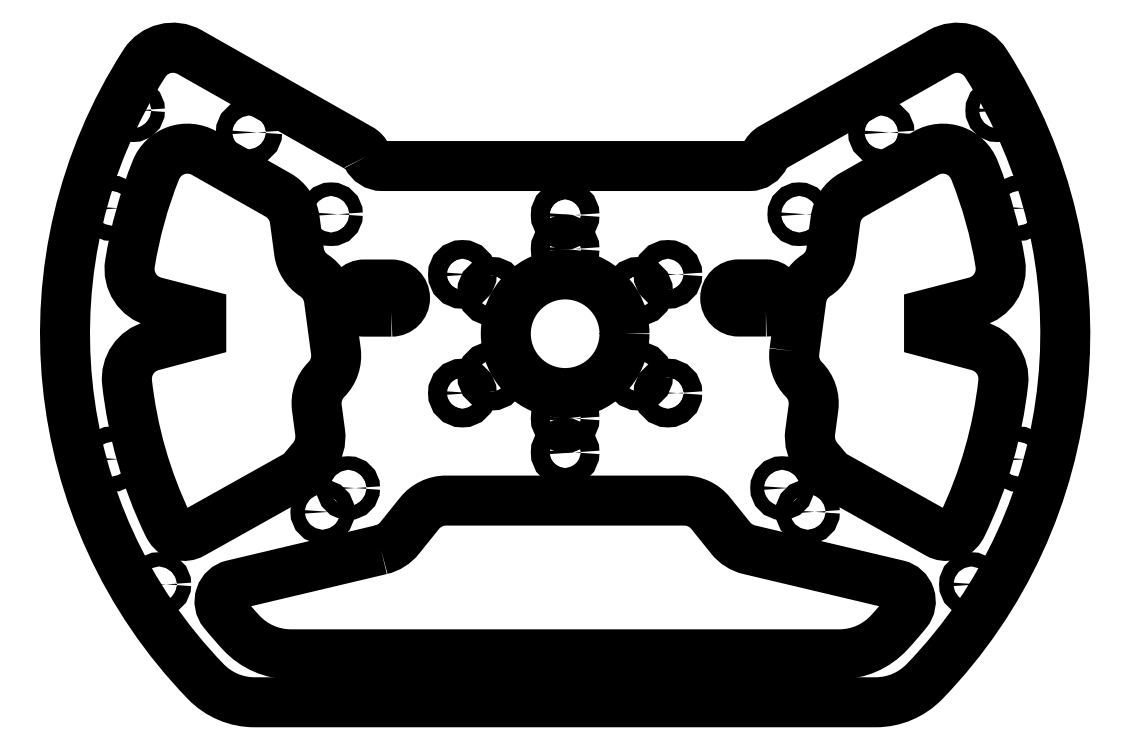
<metadata>
{"format":"dxf","ext":"dxf","renderer":"ezdxf+matplotlib","layout":"modelspace","background":"white","min_lineweight":24,"dpi":150}
</metadata>
<code>
0
SECTION
2
ENTITIES
0
CIRCLE
8
0
10
93.24
20
59.38
30
0
40
2.4
210
0
220
-0
230
1
0
CIRCLE
8
0
10
-93.24
20
59.38
30
0
40
2.4
210
0
220
-0
230
1
0
LWPOLYLINE
8
0
90
16
70
1
43
0
10
-54.3
20
-63.71
42
0.1666
10
-48.81
20
-60.25
10
-42.93
20
-52.94
42
-0.227
10
-35.14
20
-49.21
10
35.14
20
-49.21
42
-0.227
10
42.93
20
-52.94
10
48.81
20
-60.25
42
0.1666
10
54.3
20
-63.71
10
98.07
20
-74.08
42
-0.5533
10
100.8
20
-82.1
42
-0.01528
10
95.59
20
-88.11
42
-0.2095
10
80.88
20
-94.55
10
-80.88
20
-94.55
42
-0.2095
10
-95.59
20
-88.11
42
-0.01528
10
-100.8
20
-82.1
42
-0.5533
10
-98.07
20
-74.08
0
CIRCLE
8
0
10
69.04
20
35.25
30
0
40
2
210
0
220
-0
230
1
0
CIRCLE
8
0
10
127.4
20
65.92
30
0
40
2
210
0
220
-0
230
1
0
CIRCLE
8
0
10
63.97
20
-45.52
30
0
40
2
210
0
220
-0
230
1
0
CIRCLE
8
0
10
-69.04
20
35.25
30
0
40
2
210
0
220
0
230
1
0
CIRCLE
8
0
10
-127.4
20
65.92
30
0
40
2
210
0
220
0
230
1
0
CIRCLE
8
0
10
-63.97
20
-45.52
30
0
40
2
210
0
220
0
230
1
0
CIRCLE
8
0
10
44.8
20
-101.5
30
0
40
2.1
210
0
220
0
230
1
0
CIRCLE
8
0
10
-71.55
20
-52.53
30
0
40
2.1
210
0
220
0
230
1
0
CIRCLE
8
0
10
119.8
20
-73.93
30
0
40
2.1
210
0
220
0
230
1
0
CIRCLE
8
0
10
-44.8
20
-101.5
30
0
40
2.1
210
0
220
0
230
1
0
CIRCLE
8
0
10
-119.8
20
-73.93
30
0
40
2.1
210
0
220
0
230
1
0
CIRCLE
8
0
10
71.55
20
-52.53
30
0
40
2.1
210
0
220
0
230
1
0
CIRCLE
8
0
10
133.7
20
37
30
0
40
2.25
210
0
220
-0
230
1
0
CIRCLE
8
0
10
-133.7
20
-37
30
0
40
2.25
210
0
220
-0
230
1
0
LWPOLYLINE
8
0
90
4
70
1
43
0
10
-51.23
20
6.514
10
-59.23
20
6.514
42
-1
10
-59.23
20
14.51
10
-51.23
20
14.51
42
-1
0
CIRCLE
8
0
10
133.7
20
-37
30
0
40
2.25
210
0
220
-0
230
1
0
CIRCLE
8
0
10
-133.7
20
37
30
0
40
2.25
210
0
220
-0
230
1
0
LWPOLYLINE
8
0
90
4
70
1
43
0
10
59.21
20
6.545
10
51.21
20
6.545
42
-1
10
51.21
20
14.54
10
59.21
20
14.54
42
-1
0
CIRCLE
8
0
10
7.495e-17
20
35
30
0
40
2.75
210
0
220
-0
230
1
0
CIRCLE
8
0
10
-4.361e-15
20
-35
30
0
40
2.75
210
0
220
-0
230
1
0
CIRCLE
8
0
10
-3.175e-15
20
-25
30
0
40
2.75
210
0
220
-0
230
1
0
CIRCLE
8
0
10
0
20
0
30
0
40
17.5
210
0
220
-0
230
1
0
CIRCLE
8
0
10
1.129e-16
20
25
30
0
40
2.75
210
0
220
-0
230
1
0
LWPOLYLINE
8
0
90
23
70
1
43
0
10
67.62
20
-5.153
42
0.2322
10
70.42
20
-13.51
42
-0.2322
10
73.23
20
-21.87
10
72.27
20
-29.07
42
0.2102
10
74.5
20
-36.8
10
77.6
20
-40.51
42
0.0914
10
79
20
-41.67
10
109.9
20
-58.98
42
0.3922
10
116.5
20
-57.38
42
0.03477
10
117.2
20
-56.18
42
0.08418
10
129.2
20
-14.39
42
0.3713
10
121.8
20
-3.619
10
107.3
20
0.2349
10
107.3
20
5.879
10
121
20
9.411
42
0.3871
10
128.3
20
20.68
42
0.05527
10
120.7
20
48.3
42
0.4543
10
106.5
20
53.28
10
84.71
20
40.95
42
0.2348
10
79.73
20
33.57
10
78.48
20
24.22
42
-0.2172
10
74.07
20
17.19
42
0.2172
10
69.66
20
10.16
0
CIRCLE
8
0
10
21.65
20
12.5
30
0
40
2.75
210
0
220
-0
230
1
0
CIRCLE
8
0
10
21.65
20
-12.5
30
0
40
2.75
210
0
220
-0
230
1
0
CIRCLE
8
0
10
30.31
20
17.5
30
0
40
2.75
210
0
220
-0
230
1
0
CIRCLE
8
0
10
30.31
20
-17.5
30
0
40
2.75
210
0
220
-0
230
1
0
CIRCLE
8
0
10
-30.31
20
-17.5
30
0
40
2.75
210
0
220
-0
230
1
0
CIRCLE
8
0
10
-30.31
20
17.5
30
0
40
2.75
210
0
220
-0
230
1
0
CIRCLE
8
0
10
-21.65
20
-12.5
30
0
40
2.75
210
0
220
-0
230
1
0
CIRCLE
8
0
10
-21.65
20
12.5
30
0
40
2.75
210
0
220
-0
230
1
0
LWPOLYLINE
8
0
90
23
70
1
43
0
10
-70.42
20
-13.51
42
0.2322
10
-67.62
20
-5.153
10
-69.66
20
10.16
42
0.2172
10
-74.07
20
17.19
42
-0.2172
10
-78.48
20
24.22
10
-79.73
20
33.57
42
0.2348
10
-84.71
20
40.95
10
-106.5
20
53.28
42
0.4543
10
-120.7
20
48.3
42
0.05527
10
-128.3
20
20.68
42
0.3871
10
-121
20
9.411
10
-107.3
20
5.879
10
-107.3
20
0.2349
10
-121.8
20
-3.619
42
0.3713
10
-129.2
20
-14.39
42
0.08418
10
-117.2
20
-56.18
42
0.03477
10
-116.5
20
-57.38
42
0.3922
10
-109.9
20
-58.98
10
-79
20
-41.67
42
0.0914
10
-77.6
20
-40.51
10
-74.5
20
-36.8
42
0.2102
10
-72.27
20
-29.07
10
-73.23
20
-21.87
42
-0.2322
0
LWPOLYLINE
8
0
90
14
70
1
43
0
10
-58.44
20
52.35
42
0.1561
10
-60.51
20
54.59
10
-110.7
20
83.05
42
0.398
10
-124.1
20
79.75
42
0.3483
10
-106
20
-102.6
42
0.2031
10
-91.6
20
-108.7
10
91.6
20
-108.7
42
0.2031
10
106
20
-102.6
42
0.3483
10
124.1
20
79.75
42
0.398
10
110.7
20
83.05
10
61.07
20
54.91
42
0.1651
10
58.94
20
52.51
42
-0.3011
10
54.33
20
49.46
10
-53.91
20
49.46
42
-0.2916
0
ENDSEC
0
EOF

</code>
